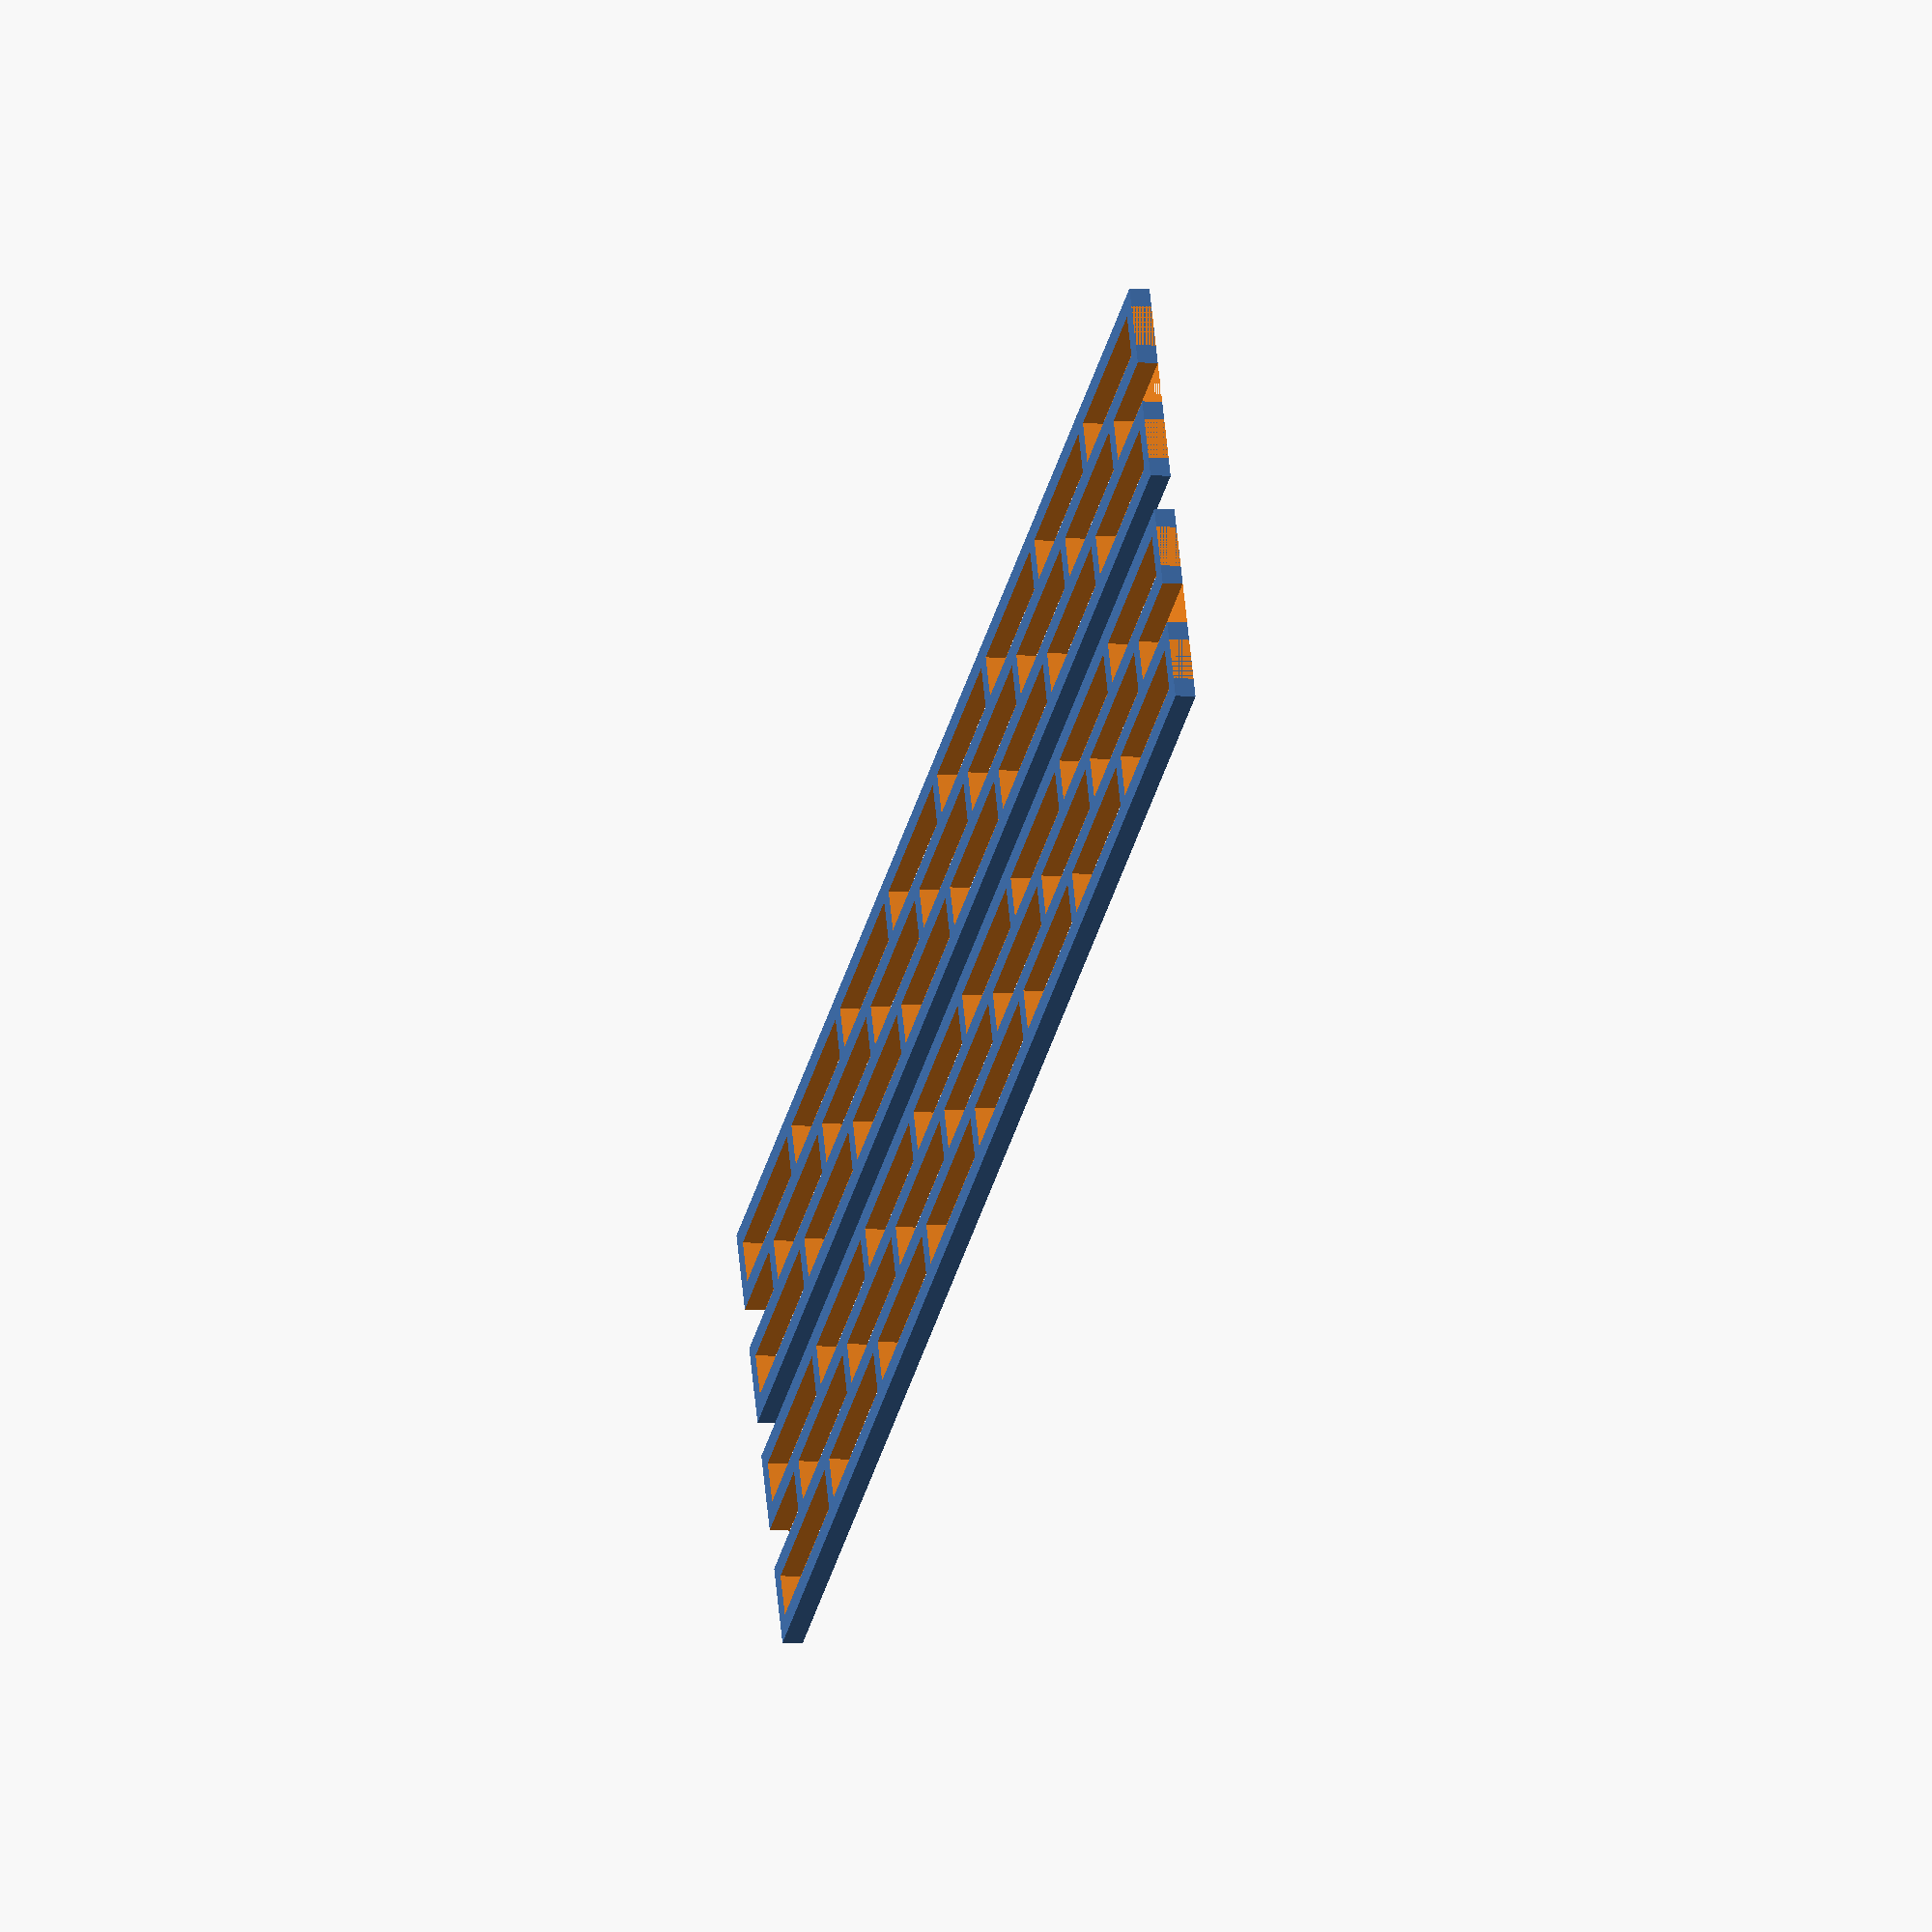
<openscad>
// An excluder that goes over the entrance to a bee hive that prevents a queen leaving (or entering, I guess?)
// Useful for a capturing a swarm, as the rest of the bees won't leave without their queen.
// Printed in two parts to fit on my 200x200 bed. The height of the excluder is set in order
// to have three rows of slots, not by how high my entrance actually is. Don't @ me.
// On my printer, with a reasonably well-calibrated Z height, I can confirm that worker bees
// can pass through the grid.

slot_x = 20;
slot_y = 4.4; // Theoretically too small for a queen to get through, but big enough for a worker.
wt = 2;

entrance_z = 4*wt+3*slot_y;
// entrance_z = 21.5; // Reality
echo(entrance_z); // Echoed
// entrance_x = 356; // Actual width of the entrance
entrance_x = 356/2; // Halved so it fits on my bed.

module holes() {
    for ( j = [0 : slot_y+wt : entrance_z] ) {
        for ( i = [0 : slot_x+wt : entrance_x] ) {
            if (((j/(slot_y+wt)) % 2) == 0) {
                translate([i+wt,j+wt,0]) cube([slot_x, slot_y, 100]);
            } else {
                translate([i-(slot_x+wt)/2+wt,j+wt,0]) cube([slot_x, slot_y, 100]);
            }
        }
    }
}

module excluder() {
    difference() {
        cube([entrance_x, entrance_z, wt]);
        holes();
    }
}

excluder();
translate([0,25,0]) excluder();
</openscad>
<views>
elev=7.0 azim=335.7 roll=76.4 proj=o view=solid
</views>
